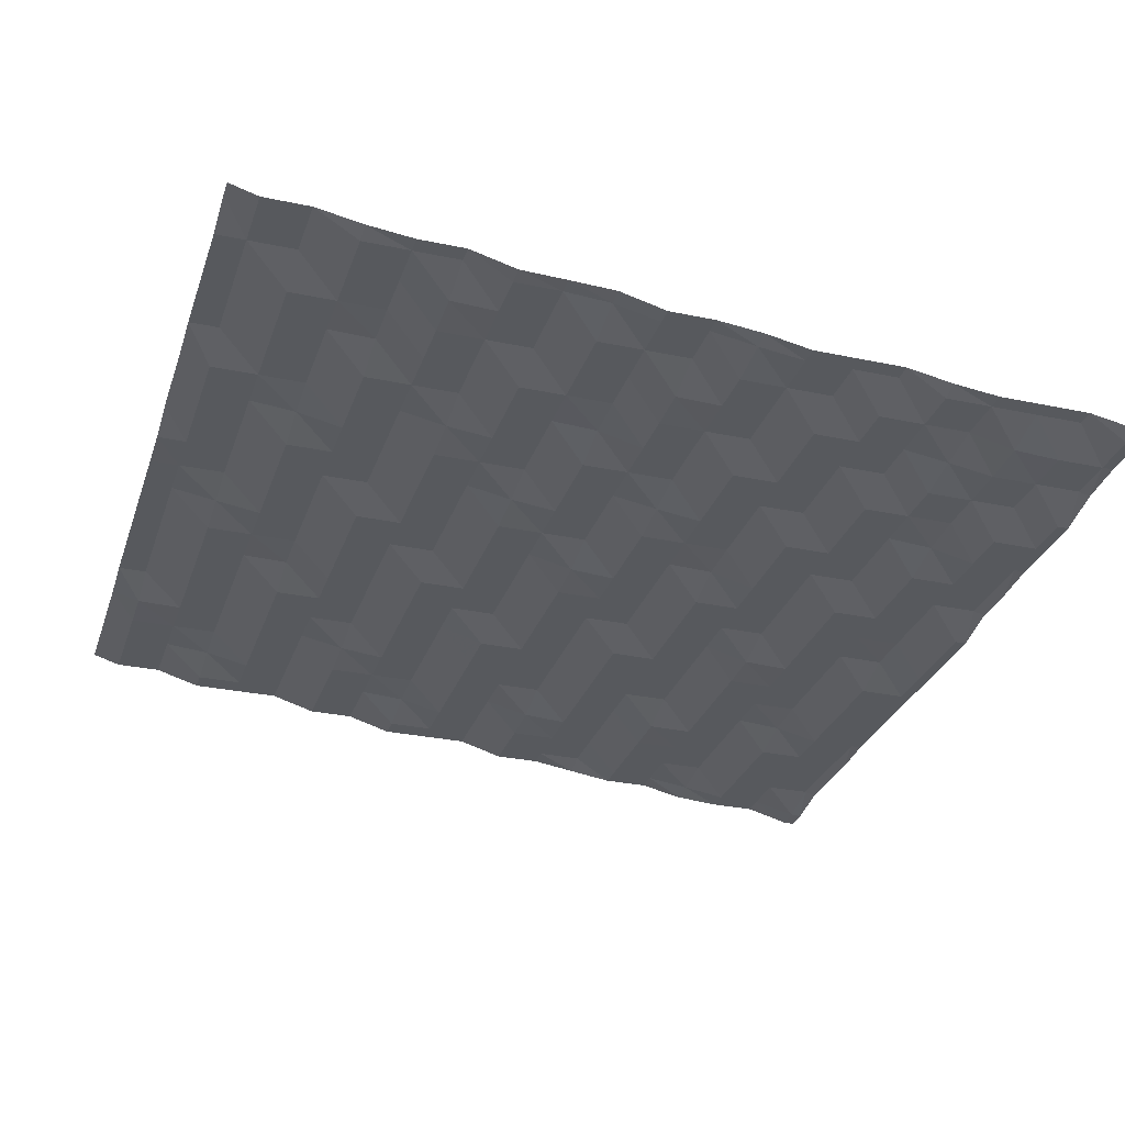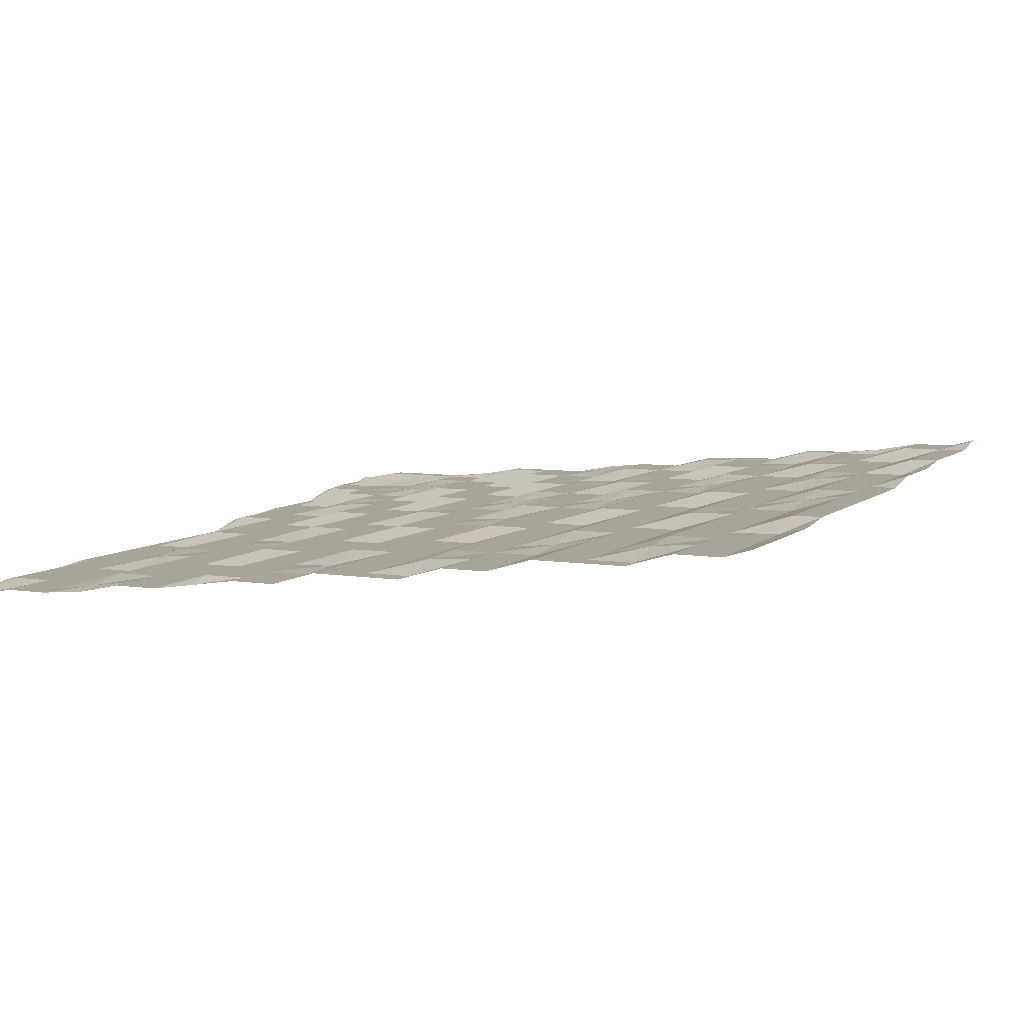
<metadata>
{"format":"obj","ext":"obj","renderer":"f3d","projection":"perspective","resolution":1024,"background":"white","views":[{"elev":-29.4,"azim":162.7,"up":"+Y"},{"elev":7.0,"azim":25.0,"up":"+Y"}]}
</metadata>
<code>
o terrain_12_4_Plane.042
v -15.29 -2.268 15.25
v -15.29 -1.864 13.55
v -15.29 -1.864 11.86
v -15.29 -1.864 10.16
v -15.29 -1.864 8.467
v -15.29 -1.864 6.771
v -15.29 -1.864 5.076
v -15.29 -1.864 3.381
v -15.29 -1.864 1.685
v -15.29 -1.864 -0.01009
v -15.29 -1.864 -1.705
v -15.29 -1.362 -3.401
v -15.29 -1.362 -5.096
v -15.29 -1.362 -6.792
v -15.29 -1.362 -8.487
v -15.29 -1.362 -10.18
v -15.29 -0.8602 -11.88
v -15.29 -0.8602 -13.57
v -15.29 -0.8602 -15.27
v -13.59 -1.864 15.25
v -13.59 -1.864 13.55
v -13.59 -1.864 11.86
v -13.59 -1.864 10.16
v -13.59 -1.864 8.467
v -13.59 -1.864 6.771
v -13.59 -1.864 5.076
v -13.59 -1.864 3.381
v -13.59 -1.374 1.685
v -13.59 -1.362 -0.01009
v -13.59 -1.362 -1.705
v -13.59 -1.362 -3.401
v -13.59 -1.362 -5.096
v -13.59 -1.362 -6.792
v -13.59 -1.362 -8.487
v -13.59 -0.8602 -10.18
v -13.59 -0.8602 -11.88
v -13.59 -0.8602 -13.57
v -13.59 -0.3583 -15.27
v -11.9 -1.864 15.25
v -11.9 -1.864 13.55
v -11.9 -1.864 11.86
v -11.9 -1.864 10.16
v -11.9 -1.483 8.467
v -11.9 -1.362 6.771
v -11.9 -1.362 5.076
v -11.9 -1.362 3.381
v -11.9 -1.362 1.685
v -11.9 -1.362 -0.01009
v -11.9 -1.362 -1.705
v -11.9 -1.362 -3.401
v -11.9 -1.362 -5.096
v -11.9 -0.9754 -6.792
v -11.9 -0.8602 -8.487
v -11.9 -0.8602 -10.18
v -11.9 -0.8602 -11.88
v -11.9 -0.7721 -13.57
v -11.9 -0.3583 -15.27
v -10.2 -1.593 15.25
v -10.2 -1.362 13.55
v -10.2 -1.362 11.86
v -10.2 -1.362 10.16
v -10.2 -1.362 8.467
v -10.2 -1.362 6.771
v -10.2 -1.362 5.076
v -10.2 -1.362 3.381
v -10.2 -1.362 1.685
v -10.2 -1.362 -0.01009
v -10.2 -1.362 -1.705
v -10.2 -0.8602 -3.401
v -10.2 -0.8603 -5.096
v -10.2 -0.8603 -6.792
v -10.2 -0.8602 -8.487
v -10.2 -0.8602 -10.18
v -10.2 -0.5892 -11.88
v -10.2 -0.3583 -13.57
v -10.2 -0.3583 -15.27
v -8.507 -1.362 15.25
v -8.507 -1.362 13.55
v -8.507 -1.362 11.86
v -8.507 -1.362 10.16
v -8.507 -1.362 8.467
v -8.507 -1.362 6.771
v -8.507 -1.362 5.076
v -8.507 -1.304 3.381
v -8.507 -0.8602 1.685
v -8.507 -0.8602 -0.01009
v -8.507 -0.8602 -1.705
v -8.507 -0.8602 -3.401
v -8.507 -0.8602 -5.096
v -8.507 -0.8603 -6.792
v -8.507 -0.8602 -8.487
v -8.507 -0.3583 -10.18
v -8.507 -0.3583 -11.88
v -8.507 -0.3583 -13.57
v -8.507 -0.3583 -15.27
v -6.812 -1.362 15.25
v -6.812 -1.362 13.55
v -6.812 -1.362 11.86
v -6.812 -1.35 10.16
v -6.812 -0.8603 8.467
v -6.812 -0.8602 6.771
v -6.812 -0.8603 5.076
v -6.812 -0.8602 3.381
v -6.812 -0.8602 1.685
v -6.812 -0.8602 -0.01009
v -6.812 -0.8602 -1.705
v -6.812 -0.8602 -3.401
v -6.812 -0.8603 -5.096
v -6.812 -0.3583 -6.792
v -6.812 -0.3583 -8.487
v -6.812 -0.3583 -10.18
v -6.812 -0.3583 -11.88
v -6.812 -0.3583 -13.57
v -6.812 0.1437 -15.27
v -5.116 -0.8666 15.25
v -5.116 -0.8602 13.55
v -5.116 -0.8602 11.86
v -5.116 -0.8602 10.16
v -5.116 -0.8603 8.467
v -5.116 -0.8602 6.771
v -5.116 -0.8602 5.076
v -5.116 -0.8602 3.381
v -5.116 -0.8602 1.685
v -5.116 -0.8602 -0.01009
v -5.116 -0.4164 -1.705
v -5.116 -0.3583 -3.401
v -5.116 -0.3583 -5.096
v -5.116 -0.3583 -6.792
v -5.116 -0.3583 -8.487
v -5.116 -0.3583 -10.18
v -5.116 -0.3583 -11.88
v -5.116 0.1437 -13.57
v -5.116 0.1437 -15.27
v -3.421 -0.8602 15.25
v -3.421 -0.8602 13.55
v -3.421 -0.8603 11.86
v -3.421 -0.8602 10.16
v -3.421 -0.8602 8.467
v -3.421 -0.8602 6.771
v -3.421 -0.8602 5.076
v -3.421 -0.3583 3.381
v -3.421 -0.3583 1.685
v -3.421 -0.3583 -0.01009
v -3.421 -0.3583 -1.705
v -3.421 -0.3583 -3.401
v -3.421 -0.3583 -5.096
v -3.421 -0.3583 -6.792
v -3.421 -0.3583 -8.487
v -3.421 0.1437 -10.18
v -3.421 0.1437 -11.88
v -3.421 0.1437 -13.57
v -3.421 0.1437 -15.27
v -1.726 -0.8602 15.25
v -1.726 -0.8602 13.55
v -1.726 -0.7584 11.86
v -1.726 -0.3583 10.16
v -1.726 -0.3583 8.467
v -1.726 -0.3583 6.771
v -1.726 -0.3583 5.076
v -1.726 -0.3583 3.381
v -1.726 -0.3583 1.685
v -1.726 -0.3583 -0.01009
v -1.726 -0.3583 -1.705
v -1.726 -0.3583 -3.401
v -1.726 -0.1338 -5.096
v -1.726 0.1437 -6.792
v -1.726 0.1437 -8.487
v -1.726 0.1437 -10.18
v -1.726 0.1437 -11.88
v -1.726 0.1437 -13.57
v -1.726 0.3585 -15.27
v -0.03027 -0.3583 15.25
v -0.03027 -0.3583 13.55
v -0.03027 -0.3583 11.86
v -0.03027 -0.3583 10.16
v -0.03027 -0.3583 8.467
v -0.03027 -0.3583 6.771
v -0.03027 -0.3583 5.076
v -0.03027 -0.3583 3.381
v -0.03027 -0.3583 1.685
v -0.03027 -0.2435 -0.01009
v -0.03027 0.1437 -1.705
v -0.03027 0.1437 -3.401
v -0.03027 0.1437 -5.096
v -0.03027 0.1437 -6.792
v -0.03027 0.1437 -8.487
v -0.03027 0.1437 -10.18
v -0.03027 0.1889 -11.88
v -0.03027 0.6456 -13.57
v -0.03027 0.6456 -15.27
v 1.665 -0.3583 15.25
v 1.665 -0.3583 13.55
v 1.665 -0.3583 11.86
v 1.665 -0.3583 10.16
v 1.665 -0.3583 8.467
v 1.665 -0.3532 6.771
v 1.665 0.1437 5.076
v 1.665 0.1437 3.381
v 1.665 0.1437 1.685
v 1.665 0.1437 -0.01009
v 1.665 0.1437 -1.705
v 1.665 0.1437 -3.401
v 1.665 0.1437 -5.096
v 1.665 0.1437 -6.792
v 1.665 0.5617 -8.487
v 1.665 0.6456 -10.18
v 1.665 0.6456 -11.88
v 1.665 0.6456 -13.57
v 1.665 0.6456 -15.27
v 3.36 -0.3583 15.25
v 3.36 0.03902 13.55
v 3.36 0.1437 11.86
v 3.36 0.1437 10.16
v 3.36 0.1437 8.467
v 3.36 0.1437 6.771
v 3.36 0.1437 5.076
v 3.36 0.1437 3.381
v 3.36 0.1437 1.685
v 3.36 0.1437 -0.01009
v 3.36 0.1437 -1.705
v 3.36 0.3371 -3.401
v 3.36 0.6456 -5.096
v 3.36 0.6456 -6.792
v 3.36 0.6456 -8.487
v 3.36 0.6456 -10.18
v 3.36 0.6456 -11.88
v 3.36 0.6456 -13.57
v 3.36 1.043 -15.27
v 5.056 0.1437 15.25
v 5.056 0.1437 13.55
v 5.056 0.1437 11.86
v 5.056 0.1437 10.16
v 5.056 0.1437 8.467
v 5.056 0.1437 6.771
v 5.056 0.1437 5.076
v 5.056 0.1437 3.381
v 5.056 0.6456 1.685
v 5.056 0.6456 -0.01009
v 5.056 0.6456 -1.705
v 5.056 0.6456 -3.401
v 5.056 0.6456 -5.096
v 5.056 0.6456 -6.792
v 5.056 0.6456 -8.487
v 5.056 0.6456 -10.18
v 5.056 1.148 -11.88
v 5.056 1.148 -13.57
v 5.056 1.148 -15.27
v 6.751 0.1437 15.25
v 6.751 0.1437 13.55
v 6.751 0.1437 11.86
v 6.751 0.3216 10.16
v 6.751 0.6456 8.467
v 6.751 0.6456 6.771
v 6.751 0.6456 5.076
v 6.751 0.6456 3.381
v 6.751 0.6456 1.685
v 6.751 0.6456 -0.01009
v 6.751 0.6456 -1.705
v 6.751 0.6456 -3.401
v 6.751 0.6456 -5.096
v 6.751 0.8235 -6.792
v 6.751 1.148 -8.487
v 6.751 1.148 -10.18
v 6.751 1.148 -11.88
v 6.751 1.148 -13.57
v 6.751 1.148 -15.27
v 8.447 0.6456 15.25
v 8.447 0.6456 13.55
v 8.447 0.6456 11.86
v 8.447 0.6456 10.16
v 8.447 0.6456 8.467
v 8.447 0.6456 6.771
v 8.447 0.6456 5.076
v 8.447 0.6456 3.381
v 8.447 0.6456 1.685
v 8.447 0.6456 -0.01009
v 8.447 1.148 -1.705
v 8.447 1.148 -3.401
v 8.447 1.148 -5.096
v 8.447 1.148 -6.792
v 8.447 1.148 -8.487
v 8.447 1.148 -10.18
v 8.447 1.148 -11.88
v 8.447 1.216 -13.57
v 8.447 1.65 -15.27
v 10.14 0.6456 15.25
v 10.14 0.6456 13.55
v 10.14 0.6456 11.86
v 10.14 0.6456 10.16
v 10.14 0.6456 8.467
v 10.14 0.6456 6.771
v 10.14 1.106 5.076
v 10.14 1.148 3.381
v 10.14 1.148 1.685
v 10.14 1.148 -0.01009
v 10.14 1.148 -1.705
v 10.14 1.148 -3.401
v 10.14 1.148 -5.096
v 10.14 1.148 -6.792
v 10.14 1.148 -8.487
v 10.14 1.608 -10.18
v 10.14 1.65 -11.88
v 10.14 1.65 -13.57
v 10.14 1.65 -15.27
v 11.84 0.6456 15.25
v 11.84 0.9964 13.55
v 11.84 1.148 11.86
v 11.84 1.148 10.16
v 11.84 1.148 8.467
v 11.84 1.148 6.771
v 11.84 1.148 5.076
v 11.84 1.148 3.381
v 11.84 1.148 1.685
v 11.84 1.148 -0.01009
v 11.84 1.148 -1.705
v 11.84 1.148 -3.401
v 11.84 1.498 -5.096
v 11.84 1.65 -6.792
v 11.84 1.65 -8.487
v 11.84 1.65 -10.18
v 11.84 1.65 -11.88
v 11.84 1.65 -13.57
v 11.84 1.65 -15.27
v 13.53 1.148 15.25
v 13.53 1.148 13.55
v 13.53 1.148 11.86
v 13.53 1.148 10.16
v 13.53 1.148 8.467
v 13.53 1.148 6.771
v 13.53 1.148 5.076
v 13.53 1.148 3.381
v 13.53 1.389 1.685
v 13.53 1.65 -0.01009
v 13.53 1.65 -1.705
v 13.53 1.65 -3.401
v 13.53 1.65 -5.096
v 13.53 1.65 -6.792
v 13.53 1.65 -8.487
v 13.53 1.65 -10.18
v 13.53 1.65 -11.88
v 13.53 2.152 -13.57
v 13.53 2.152 -15.27
v 15.23 1.148 15.25
v 15.23 1.148 13.55
v 15.23 1.148 11.86
v 15.23 1.178 10.16
v 15.23 1.65 8.467
v 15.23 1.65 6.771
v 15.23 1.65 5.076
v 15.23 1.65 3.381
v 15.23 1.65 1.685
v 15.23 1.65 -0.01009
v 15.23 1.65 -1.705
v 15.23 1.65 -3.401
v 15.23 1.65 -5.096
v 15.23 1.65 -6.792
v 15.23 2.152 -8.487
v 15.23 2.152 -10.18
v 15.23 2.152 -11.88
v 15.23 2.152 -13.57
v 15.23 2.152 -15.27
v -15.71 -0.8602 -15.27
v -15.71 -0.8602 -13.57
v -15.71 -0.9857 -11.88
v -15.71 -1.362 -10.18
v -15.71 -1.362 -8.487
v -15.71 -1.362 -6.792
v -15.71 -1.488 -5.096
v -15.71 -1.488 -3.401
v -15.71 -1.864 -1.705
v -15.71 -1.864 -0.01009
v -15.71 -1.864 1.685
v -15.71 -1.864 3.381
v -15.71 -1.864 5.076
v -15.71 -1.864 6.771
v -15.71 -1.864 8.467
v -15.71 -1.99 10.16
v -15.71 -1.99 11.86
v -15.71 -1.99 13.55
v -15.71 -2.292 15.25
v 16.29 1.461 15.25
v 16.29 1.461 13.55
v 16.29 1.461 11.86
v 16.29 1.473 10.16
v 16.29 1.65 8.467
v 16.29 1.65 6.771
v 16.29 1.65 5.076
v 16.29 1.65 3.381
v 16.29 1.65 1.685
v 16.29 1.65 -0.01009
v 16.29 1.663 -1.705
v 16.29 1.963 -3.401
v 16.29 1.963 -5.096
v 16.29 1.963 -6.792
v 16.29 2.152 -8.487
v 16.29 2.152 -10.18
v 16.29 2.152 -11.88
v 16.29 2.152 -13.57
v 16.29 2.465 -15.27
v -15.29 -2.317 16.1
v -13.59 -1.864 16.1
v -11.9 -1.864 16.1
v -10.2 -1.729 16.1
v -8.507 -1.362 16.1
v -6.812 -1.362 16.1
v -5.116 -1.114 16.1
v -3.421 -0.8602 16.1
v -1.726 -0.8602 16.1
v -0.03027 -0.3583 16.1
v 1.665 -0.3583 16.1
v 3.36 -0.3583 16.1
v 5.056 0.1437 16.1
v 6.751 0.1437 16.1
v 8.447 0.6456 16.1
v 10.14 0.6456 16.1
v 11.84 0.6456 16.1
v 13.53 1.148 16.1
v 15.23 1.148 16.1
v -15.71 -2.329 16.1
v 16.29 1.461 16.1
v 16.29 2.465 -15.9
v 15.23 2.152 -15.9
v 13.53 2.152 -15.9
v 11.84 1.838 -15.9
v 10.14 1.65 -15.9
v 8.447 1.65 -15.9
v 6.751 1.197 -15.9
v 5.056 1.148 -15.9
v 3.36 1.082 -15.9
v 1.665 0.6456 -15.9
v -0.03027 0.6456 -15.9
v -1.726 0.4662 -15.9
v -3.421 0.1437 -15.9
v -5.116 0.1437 -15.9
v -6.812 0.1437 -15.9
v -8.507 -0.1701 -15.9
v -10.2 -0.3583 -15.9
v -11.9 -0.3583 -15.9
v -13.59 -0.3583 -15.9
v -15.29 -0.672 -15.9
v -15.71 -0.6792 -15.9
f 419 400 1 380
f 380 1 2 379
f 379 2 3 378
f 378 3 4 377
f 377 4 5 376
f 376 5 6 375
f 375 6 7 374
f 374 7 8 373
f 373 8 9 372
f 372 9 10 371
f 371 10 11 370
f 370 11 12 369
f 369 12 13 368
f 368 13 14 367
f 367 14 15 366
f 366 15 16 365
f 365 16 17 364
f 364 17 18 363
f 363 18 19 362
f 400 401 20 1
f 1 20 21 2
f 2 21 22 3
f 3 22 23 4
f 4 23 24 5
f 5 24 25 6
f 6 25 26 7
f 7 26 27 8
f 8 27 28 9
f 9 28 29 10
f 10 29 30 11
f 11 30 31 12
f 12 31 32 13
f 13 32 33 14
f 14 33 34 15
f 15 34 35 16
f 16 35 36 17
f 17 36 37 18
f 18 37 38 19
f 401 402 39 20
f 20 39 40 21
f 21 40 41 22
f 22 41 42 23
f 23 42 43 24
f 24 43 44 25
f 25 44 45 26
f 26 45 46 27
f 27 46 47 28
f 28 47 48 29
f 29 48 49 30
f 30 49 50 31
f 31 50 51 32
f 32 51 52 33
f 33 52 53 34
f 34 53 54 35
f 35 54 55 36
f 36 55 56 37
f 37 56 57 38
f 402 403 58 39
f 39 58 59 40
f 40 59 60 41
f 41 60 61 42
f 42 61 62 43
f 43 62 63 44
f 44 63 64 45
f 45 64 65 46
f 46 65 66 47
f 47 66 67 48
f 48 67 68 49
f 49 68 69 50
f 50 69 70 51
f 51 70 71 52
f 52 71 72 53
f 53 72 73 54
f 54 73 74 55
f 55 74 75 56
f 56 75 76 57
f 403 404 77 58
f 58 77 78 59
f 59 78 79 60
f 60 79 80 61
f 61 80 81 62
f 62 81 82 63
f 63 82 83 64
f 64 83 84 65
f 65 84 85 66
f 66 85 86 67
f 67 86 87 68
f 68 87 88 69
f 69 88 89 70
f 70 89 90 71
f 71 90 91 72
f 72 91 92 73
f 73 92 93 74
f 74 93 94 75
f 75 94 95 76
f 404 405 96 77
f 77 96 97 78
f 78 97 98 79
f 79 98 99 80
f 80 99 100 81
f 81 100 101 82
f 82 101 102 83
f 83 102 103 84
f 84 103 104 85
f 85 104 105 86
f 86 105 106 87
f 87 106 107 88
f 88 107 108 89
f 89 108 109 90
f 90 109 110 91
f 91 110 111 92
f 92 111 112 93
f 93 112 113 94
f 94 113 114 95
f 405 406 115 96
f 96 115 116 97
f 97 116 117 98
f 98 117 118 99
f 99 118 119 100
f 100 119 120 101
f 101 120 121 102
f 102 121 122 103
f 103 122 123 104
f 104 123 124 105
f 105 124 125 106
f 106 125 126 107
f 107 126 127 108
f 108 127 128 109
f 109 128 129 110
f 110 129 130 111
f 111 130 131 112
f 112 131 132 113
f 113 132 133 114
f 406 407 134 115
f 115 134 135 116
f 116 135 136 117
f 117 136 137 118
f 118 137 138 119
f 119 138 139 120
f 120 139 140 121
f 121 140 141 122
f 122 141 142 123
f 123 142 143 124
f 124 143 144 125
f 125 144 145 126
f 126 145 146 127
f 127 146 147 128
f 128 147 148 129
f 129 148 149 130
f 130 149 150 131
f 131 150 151 132
f 132 151 152 133
f 407 408 153 134
f 134 153 154 135
f 135 154 155 136
f 136 155 156 137
f 137 156 157 138
f 138 157 158 139
f 139 158 159 140
f 140 159 160 141
f 141 160 161 142
f 142 161 162 143
f 143 162 163 144
f 144 163 164 145
f 145 164 165 146
f 146 165 166 147
f 147 166 167 148
f 148 167 168 149
f 149 168 169 150
f 150 169 170 151
f 151 170 171 152
f 408 409 172 153
f 153 172 173 154
f 154 173 174 155
f 155 174 175 156
f 156 175 176 157
f 157 176 177 158
f 158 177 178 159
f 159 178 179 160
f 160 179 180 161
f 161 180 181 162
f 162 181 182 163
f 163 182 183 164
f 164 183 184 165
f 165 184 185 166
f 166 185 186 167
f 167 186 187 168
f 168 187 188 169
f 169 188 189 170
f 170 189 190 171
f 409 410 191 172
f 172 191 192 173
f 173 192 193 174
f 174 193 194 175
f 175 194 195 176
f 176 195 196 177
f 177 196 197 178
f 178 197 198 179
f 179 198 199 180
f 180 199 200 181
f 181 200 201 182
f 182 201 202 183
f 183 202 203 184
f 184 203 204 185
f 185 204 205 186
f 186 205 206 187
f 187 206 207 188
f 188 207 208 189
f 189 208 209 190
f 410 411 210 191
f 191 210 211 192
f 192 211 212 193
f 193 212 213 194
f 194 213 214 195
f 195 214 215 196
f 196 215 216 197
f 197 216 217 198
f 198 217 218 199
f 199 218 219 200
f 200 219 220 201
f 201 220 221 202
f 202 221 222 203
f 203 222 223 204
f 204 223 224 205
f 205 224 225 206
f 206 225 226 207
f 207 226 227 208
f 208 227 228 209
f 411 412 229 210
f 210 229 230 211
f 211 230 231 212
f 212 231 232 213
f 213 232 233 214
f 214 233 234 215
f 215 234 235 216
f 216 235 236 217
f 217 236 237 218
f 218 237 238 219
f 219 238 239 220
f 220 239 240 221
f 221 240 241 222
f 222 241 242 223
f 223 242 243 224
f 224 243 244 225
f 225 244 245 226
f 226 245 246 227
f 227 246 247 228
f 412 413 248 229
f 229 248 249 230
f 230 249 250 231
f 231 250 251 232
f 232 251 252 233
f 233 252 253 234
f 234 253 254 235
f 235 254 255 236
f 236 255 256 237
f 237 256 257 238
f 238 257 258 239
f 239 258 259 240
f 240 259 260 241
f 241 260 261 242
f 242 261 262 243
f 243 262 263 244
f 244 263 264 245
f 245 264 265 246
f 246 265 266 247
f 413 414 267 248
f 248 267 268 249
f 249 268 269 250
f 250 269 270 251
f 251 270 271 252
f 252 271 272 253
f 253 272 273 254
f 254 273 274 255
f 255 274 275 256
f 256 275 276 257
f 257 276 277 258
f 258 277 278 259
f 259 278 279 260
f 260 279 280 261
f 261 280 281 262
f 262 281 282 263
f 263 282 283 264
f 264 283 284 265
f 265 284 285 266
f 414 415 286 267
f 267 286 287 268
f 268 287 288 269
f 269 288 289 270
f 270 289 290 271
f 271 290 291 272
f 272 291 292 273
f 273 292 293 274
f 274 293 294 275
f 275 294 295 276
f 276 295 296 277
f 277 296 297 278
f 278 297 298 279
f 279 298 299 280
f 280 299 300 281
f 281 300 301 282
f 282 301 302 283
f 283 302 303 284
f 284 303 304 285
f 415 416 305 286
f 286 305 306 287
f 287 306 307 288
f 288 307 308 289
f 289 308 309 290
f 290 309 310 291
f 291 310 311 292
f 292 311 312 293
f 293 312 313 294
f 294 313 314 295
f 295 314 315 296
f 296 315 316 297
f 297 316 317 298
f 298 317 318 299
f 299 318 319 300
f 300 319 320 301
f 301 320 321 302
f 302 321 322 303
f 303 322 323 304
f 416 417 324 305
f 305 324 325 306
f 306 325 326 307
f 307 326 327 308
f 308 327 328 309
f 309 328 329 310
f 310 329 330 311
f 311 330 331 312
f 312 331 332 313
f 313 332 333 314
f 314 333 334 315
f 315 334 335 316
f 316 335 336 317
f 317 336 337 318
f 318 337 338 319
f 319 338 339 320
f 320 339 340 321
f 321 340 341 322
f 322 341 342 323
f 417 418 343 324
f 324 343 344 325
f 325 344 345 326
f 326 345 346 327
f 327 346 347 328
f 328 347 348 329
f 329 348 349 330
f 330 349 350 331
f 331 350 351 332
f 332 351 352 333
f 333 352 353 334
f 334 353 354 335
f 335 354 355 336
f 336 355 356 337
f 337 356 357 338
f 338 357 358 339
f 339 358 359 340
f 340 359 360 341
f 341 360 361 342
f 360 398 399 361
f 359 397 398 360
f 358 396 397 359
f 357 395 396 358
f 356 394 395 357
f 355 393 394 356
f 354 392 393 355
f 353 391 392 354
f 352 390 391 353
f 351 389 390 352
f 350 388 389 351
f 349 387 388 350
f 348 386 387 349
f 347 385 386 348
f 346 384 385 347
f 345 383 384 346
f 344 382 383 345
f 343 381 382 344
f 418 420 381 343
f 361 399 421 422
f 342 361 422 423
f 323 342 423 424
f 304 323 424 425
f 285 304 425 426
f 266 285 426 427
f 247 266 427 428
f 228 247 428 429
f 209 228 429 430
f 190 209 430 431
f 171 190 431 432
f 152 171 432 433
f 133 152 433 434
f 114 133 434 435
f 95 114 435 436
f 76 95 436 437
f 57 76 437 438
f 38 57 438 439
f 362 19 440 441
f 19 38 439 440

</code>
